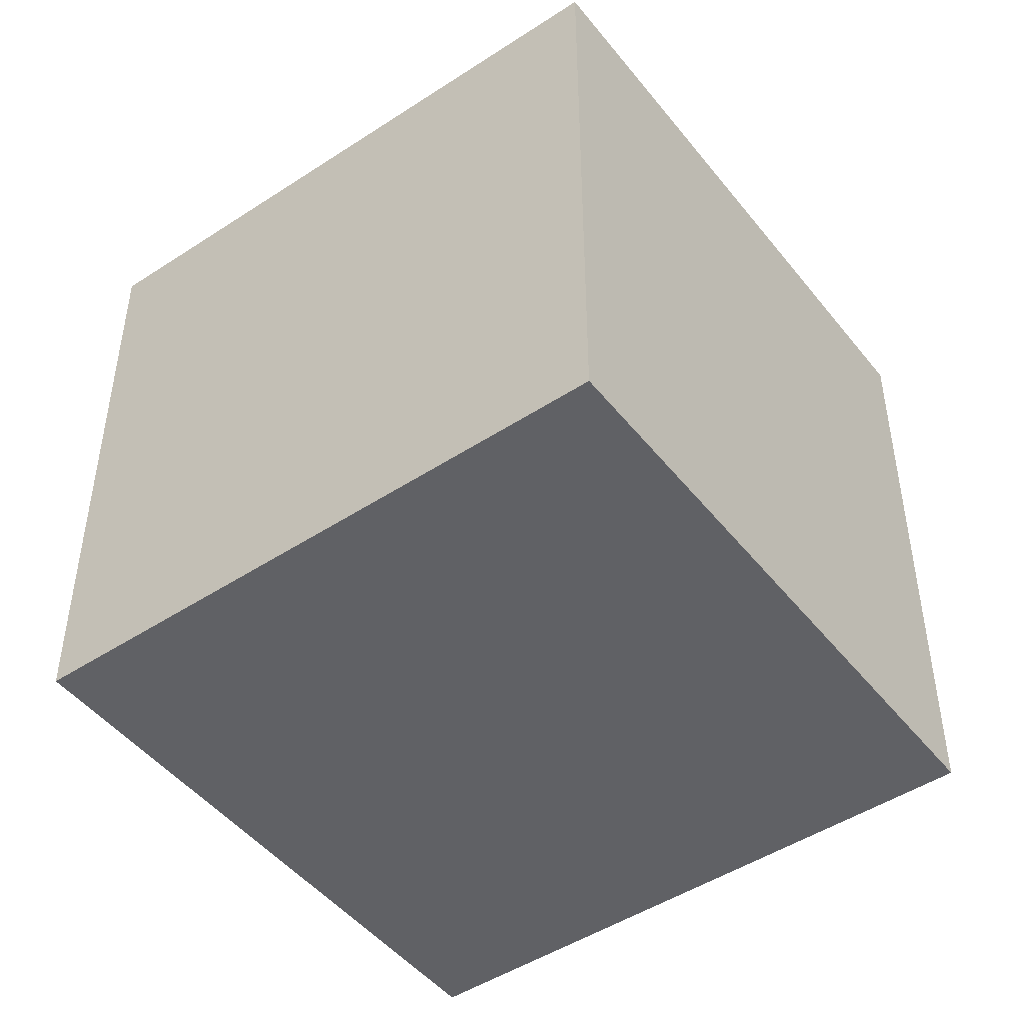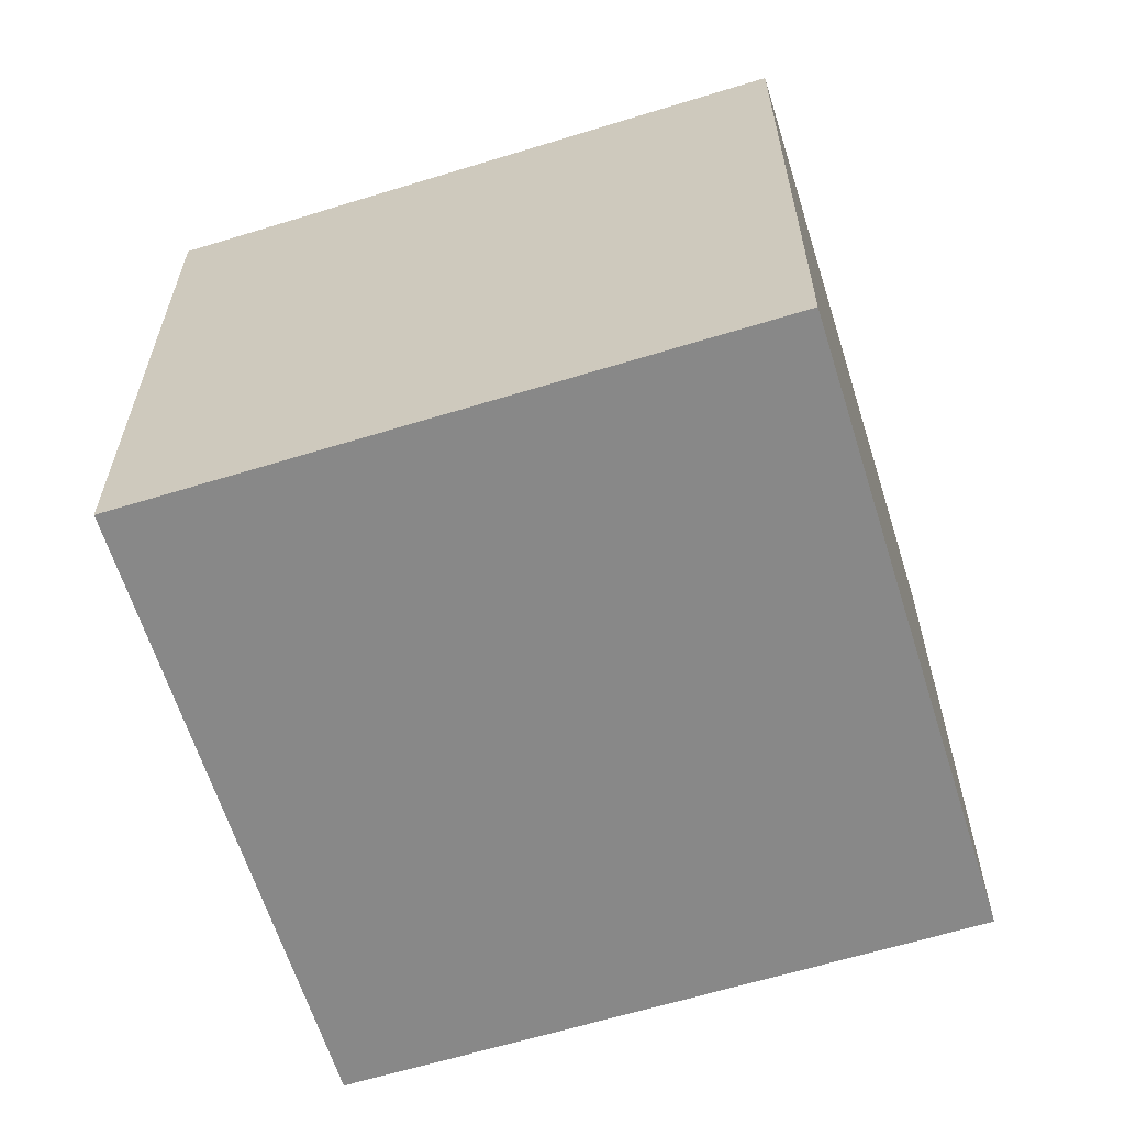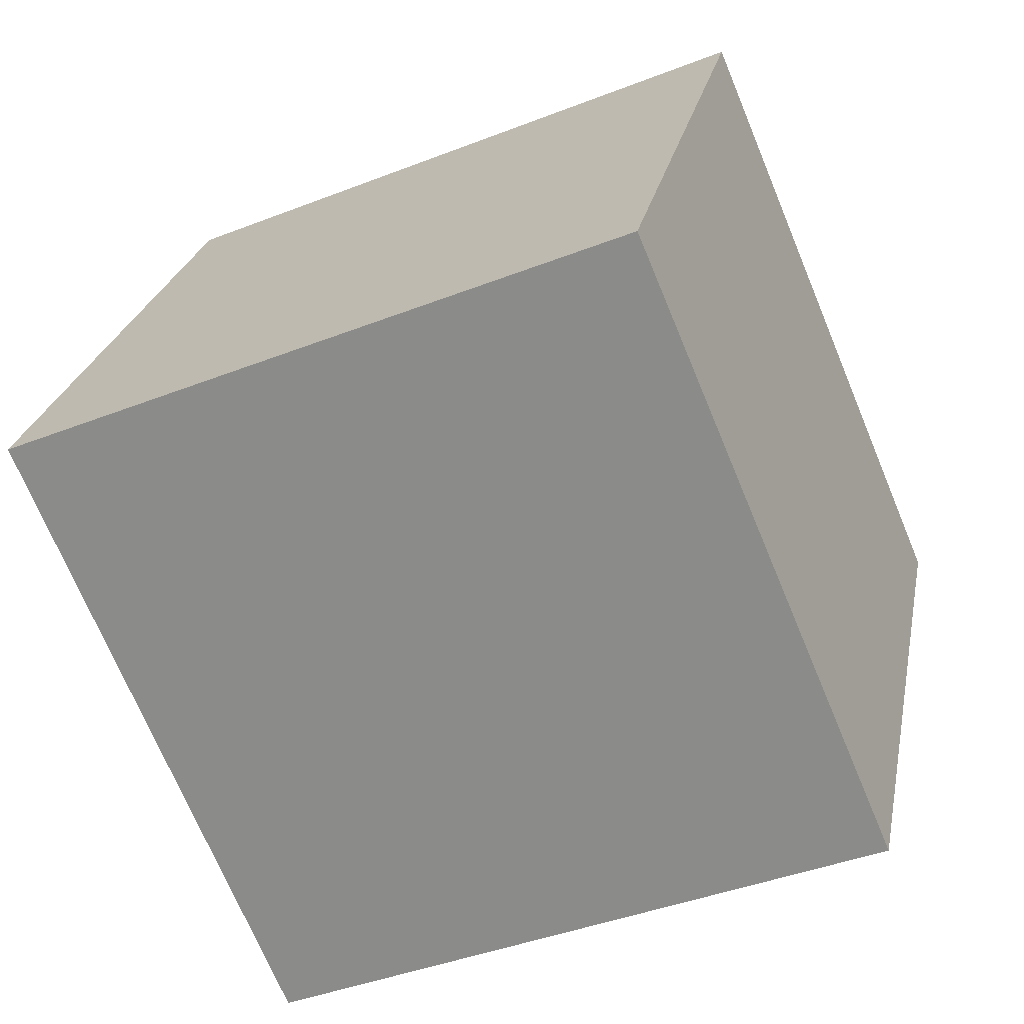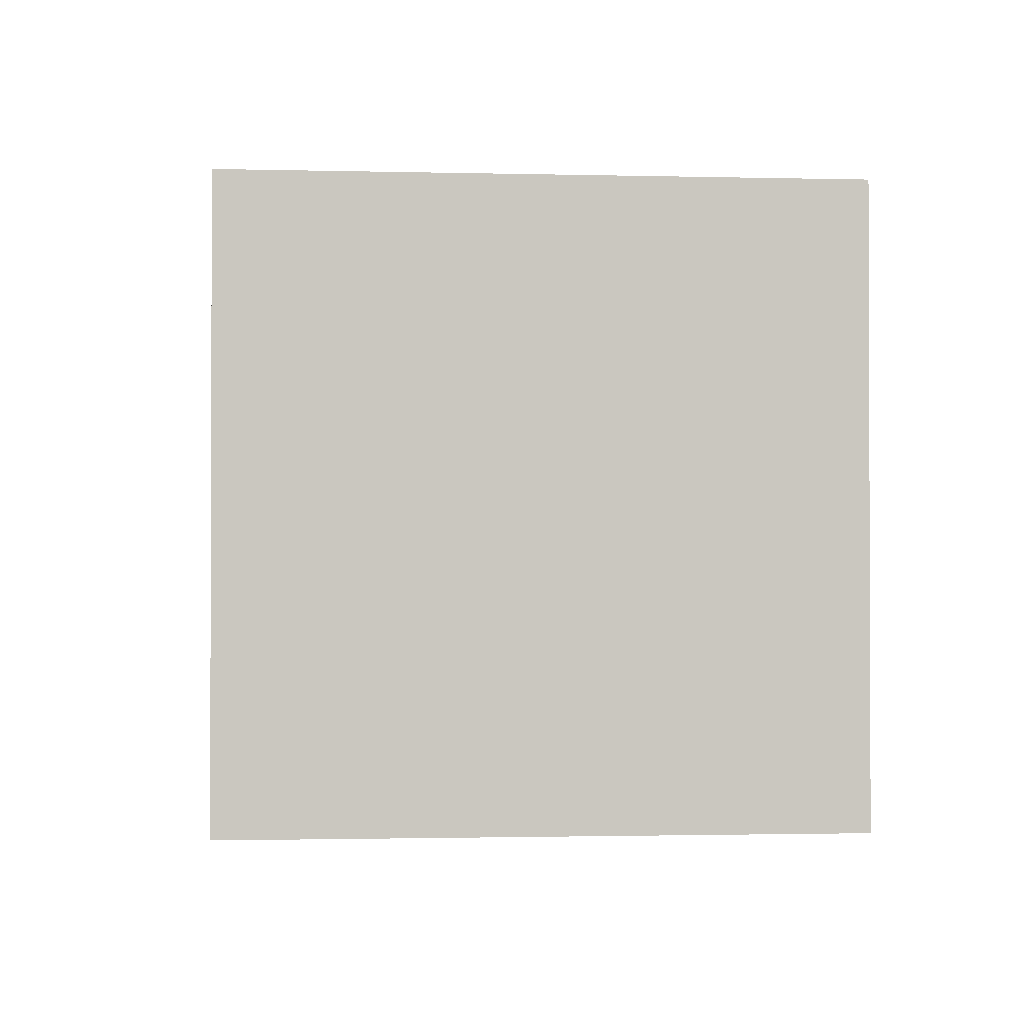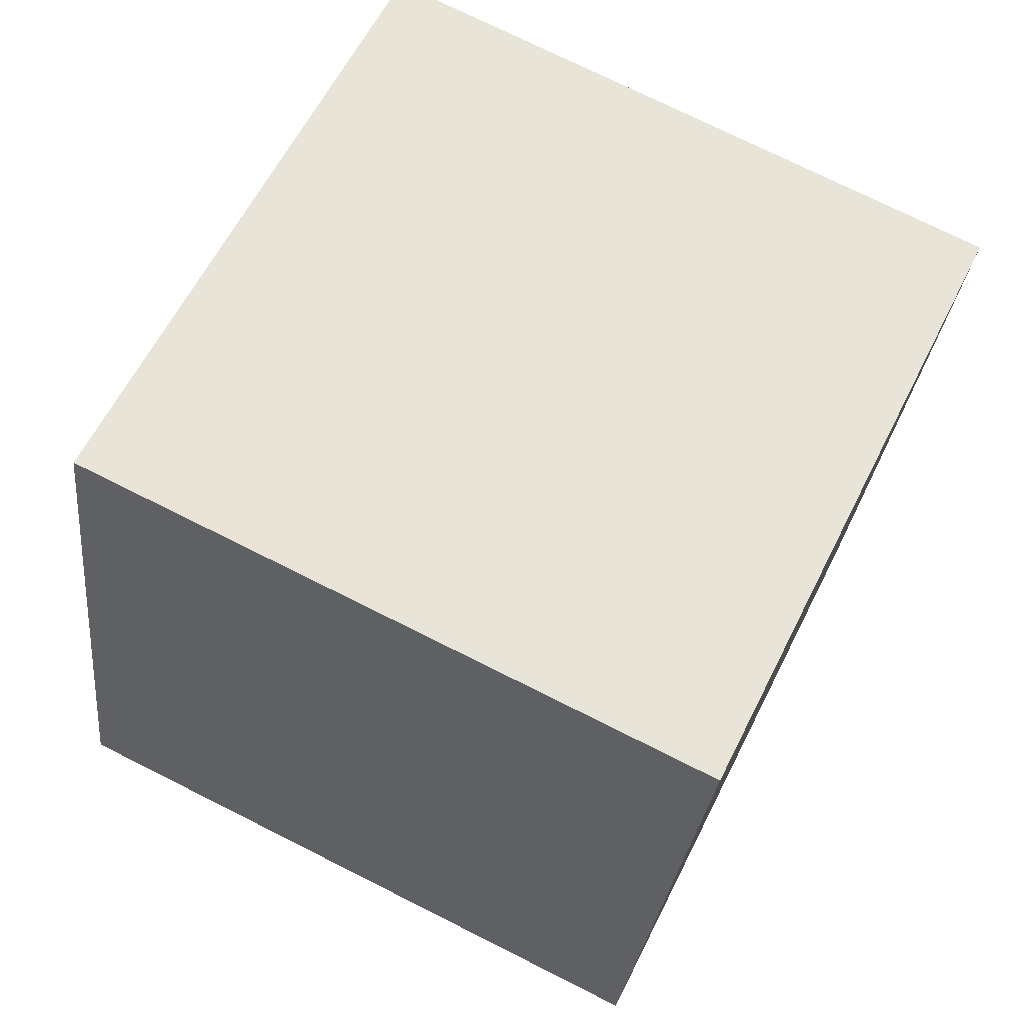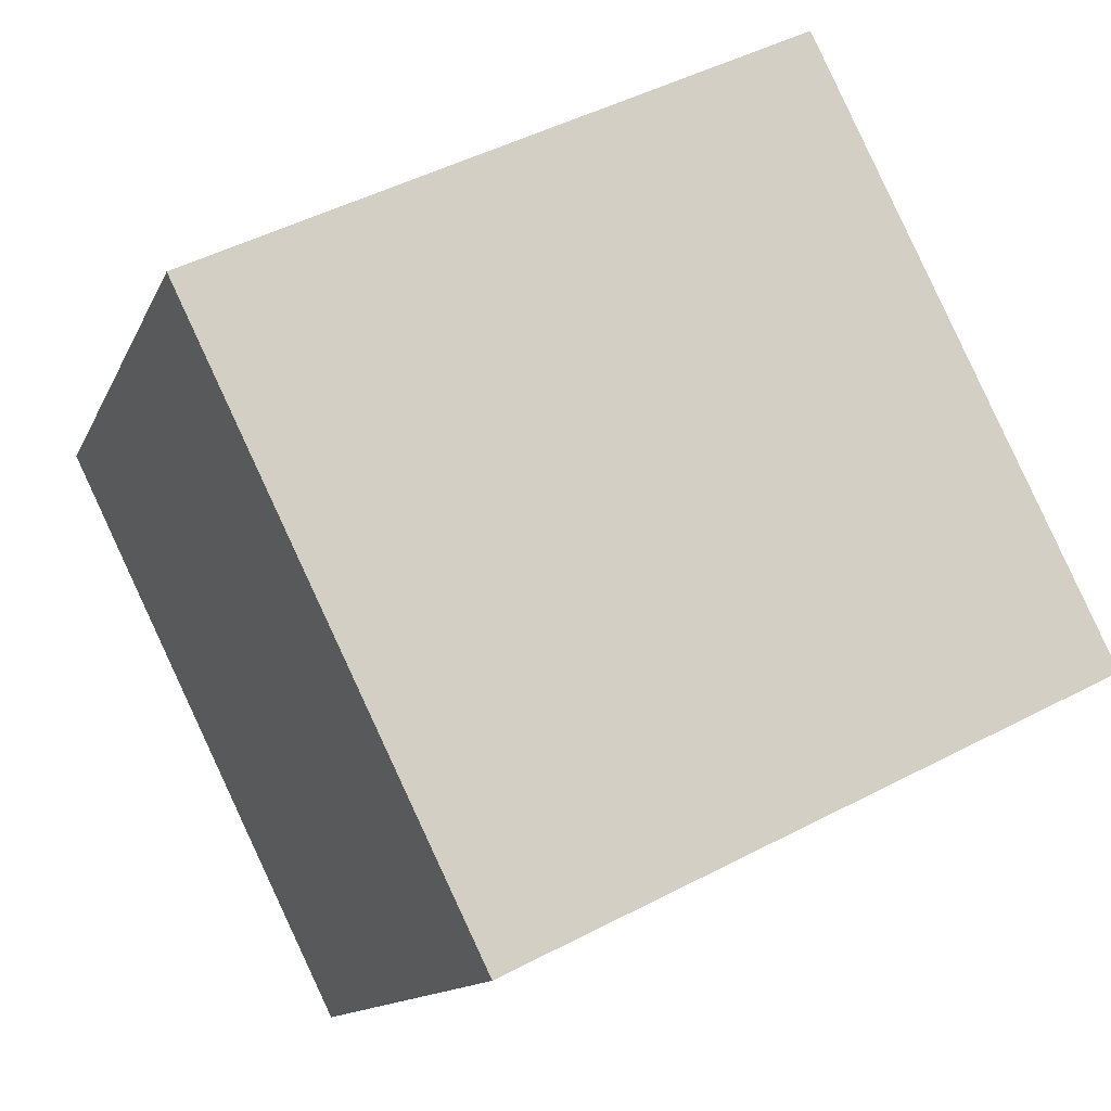
<metadata>
{"format":"obj","ext":"obj","renderer":"f3d","projection":"perspective","resolution":1024,"background":"white","views":[{"elev":-47.6,"azim":-117.5,"up":"+Z"},{"elev":-62.8,"azim":43.4,"up":"+Z"},{"elev":-41.9,"azim":115.2,"up":"+Y"},{"elev":-1.3,"azim":110.4,"up":"+Z"},{"elev":-28.5,"azim":174.0,"up":"+Y"},{"elev":-12.3,"azim":-16.3,"up":"+Y"}]}
</metadata>
<code>
v 0.7875 0.4182 -0.3595
v 0.7875 0.4182 0.0405
v 0.4282 0.2425 0.0405
v 0.7875 0.4182 -0.3595
v 0.4282 0.2425 0.0405
v 0.4282 0.2425 -0.3595
v 0.6118 0.7775 -0.3595
v 0.2525 0.6018 -0.3595
v 0.2525 0.6018 0.0405
v 0.6118 0.7775 -0.3595
v 0.2525 0.6018 0.0405
v 0.6118 0.7775 0.0405
v 0.7875 0.4182 -0.3595
v 0.6118 0.7775 -0.3595
v 0.6118 0.7775 0.0405
v 0.7875 0.4182 -0.3595
v 0.6118 0.7775 0.0405
v 0.7875 0.4182 0.0405
v 0.7875 0.4182 0.0405
v 0.6118 0.7775 0.0405
v 0.2525 0.6018 0.0405
v 0.7875 0.4182 0.0405
v 0.2525 0.6018 0.0405
v 0.4282 0.2425 0.0405
v 0.4282 0.2425 0.0405
v 0.2525 0.6018 0.0405
v 0.2525 0.6018 -0.3595
v 0.4282 0.2425 0.0405
v 0.2525 0.6018 -0.3595
v 0.4282 0.2425 -0.3595
v 0.6118 0.7775 -0.3595
v 0.7875 0.4182 -0.3595
v 0.4282 0.2425 -0.3595
v 0.6118 0.7775 -0.3595
v 0.4282 0.2425 -0.3595
v 0.2525 0.6018 -0.3595
f 1 2 3
f 4 5 6
f 7 8 9
f 10 11 12
f 13 14 15
f 16 17 18
f 19 20 21
f 22 23 24
f 25 26 27
f 28 29 30
f 31 32 33
f 34 35 36

</code>
